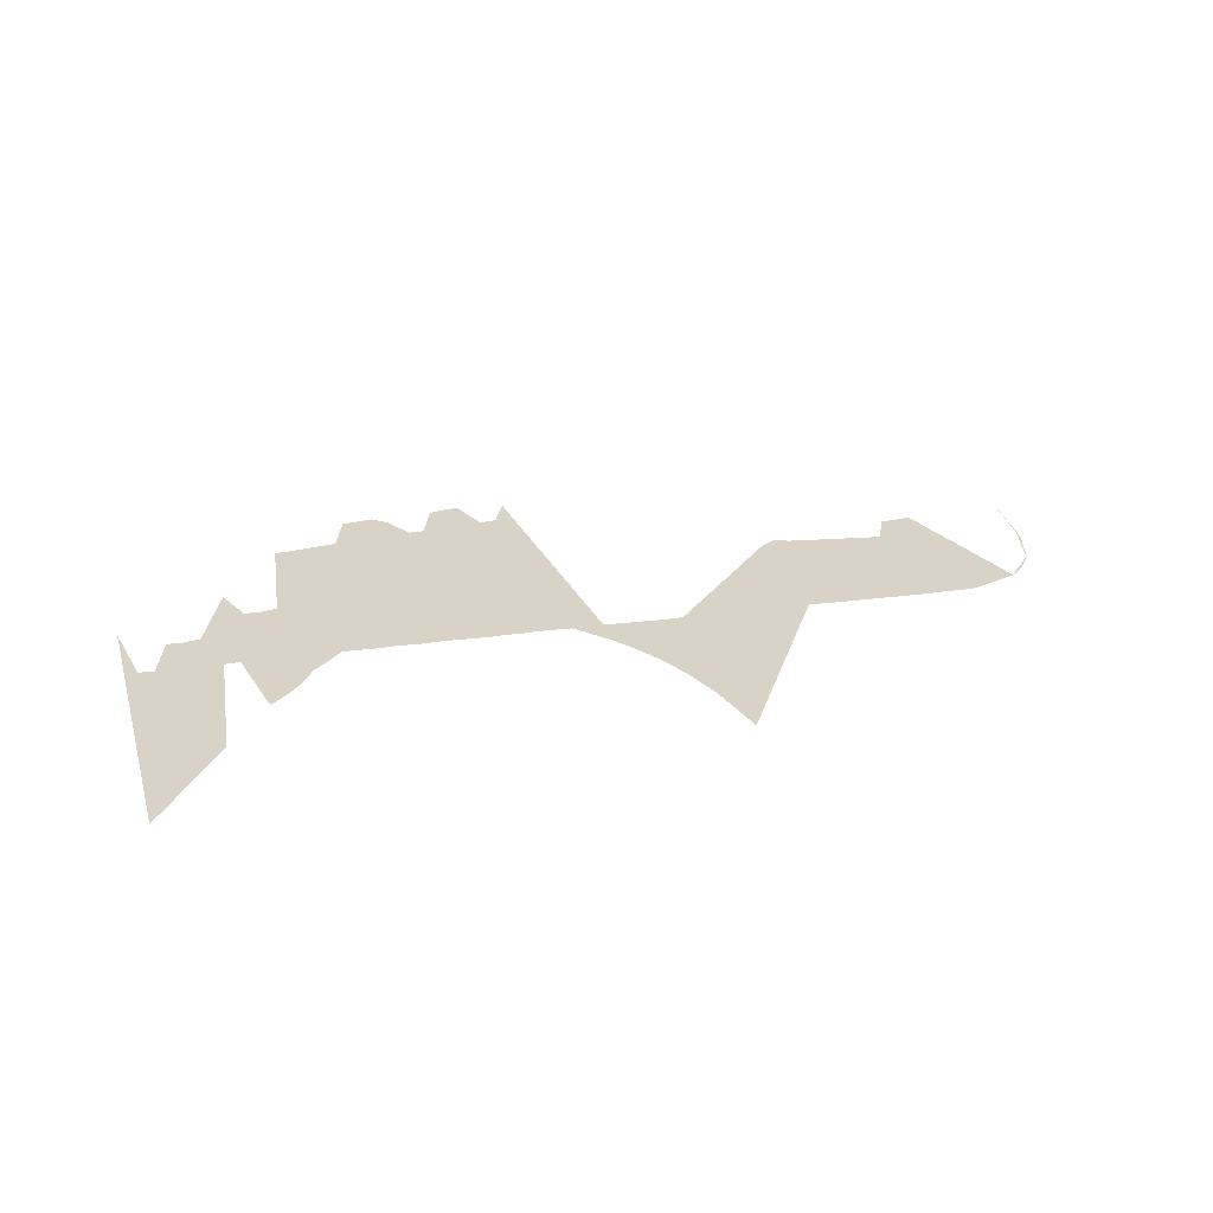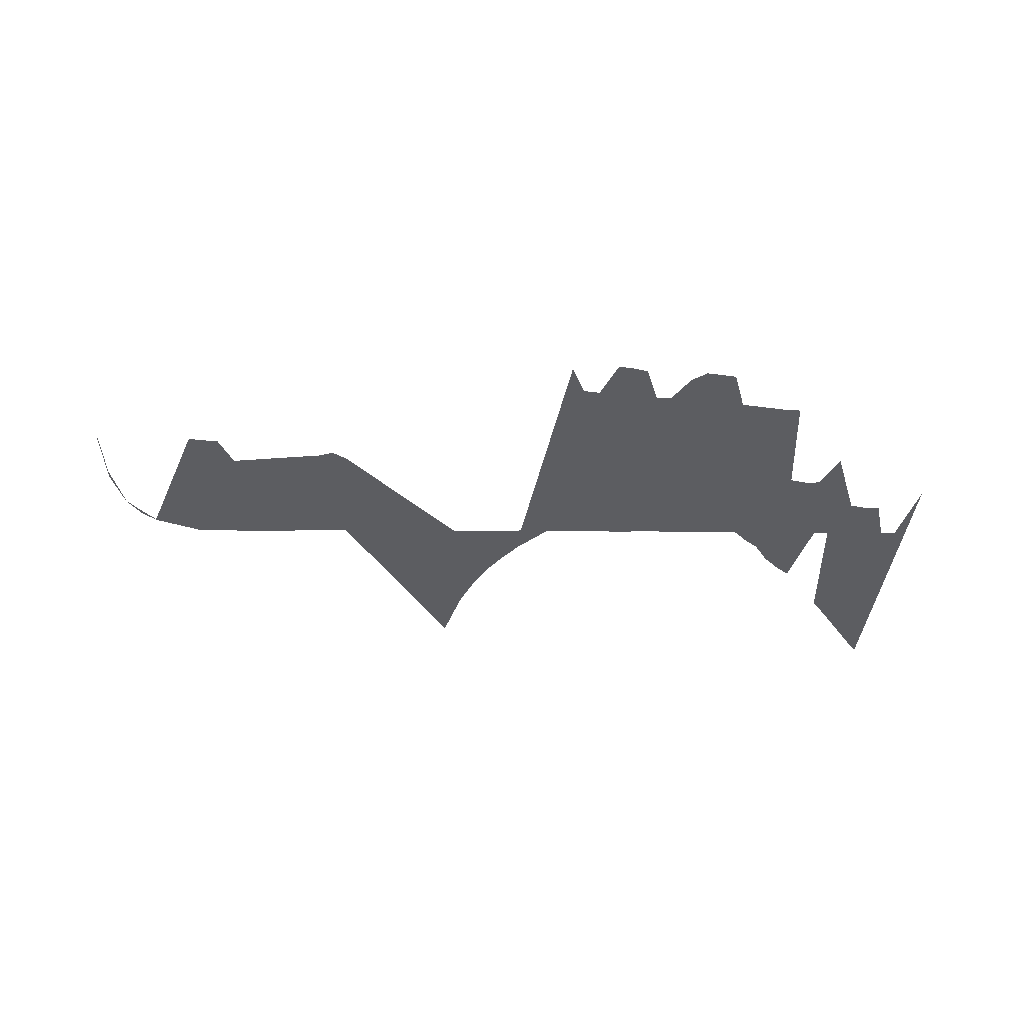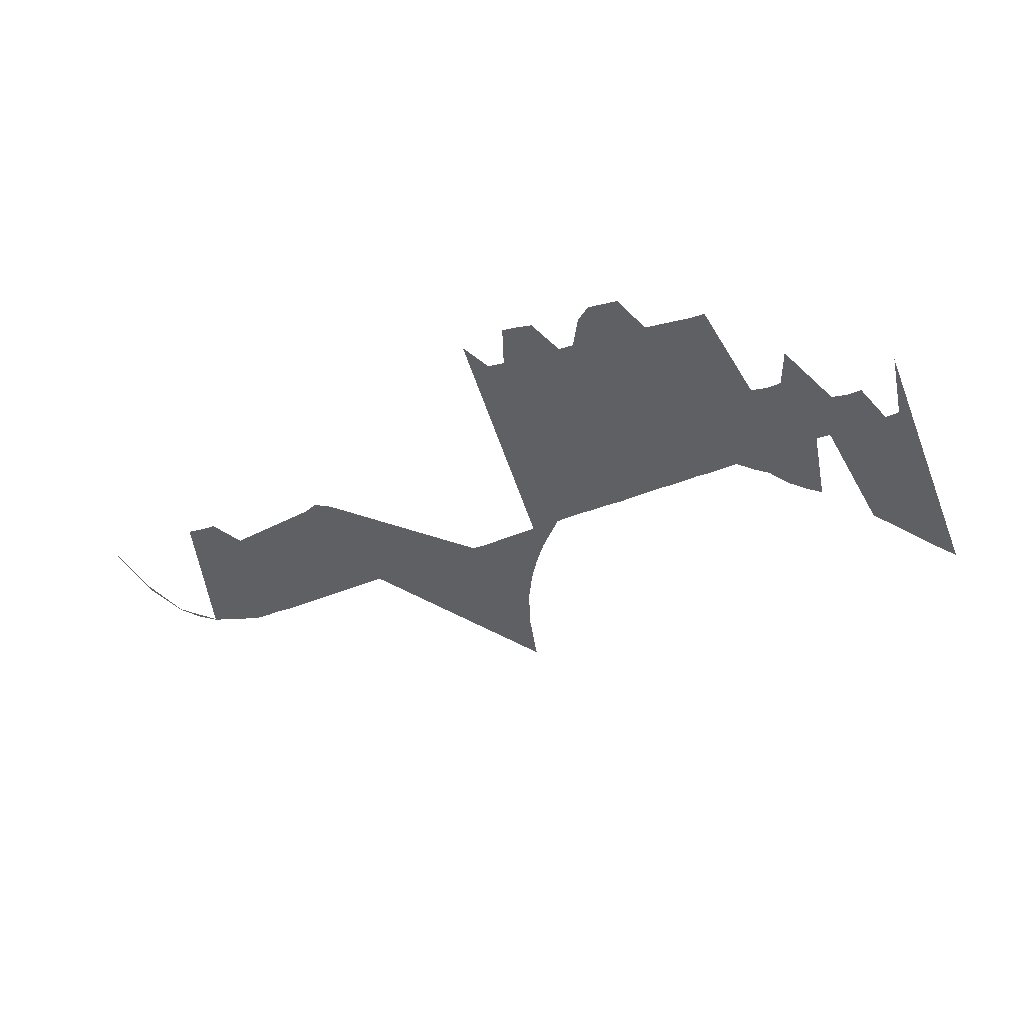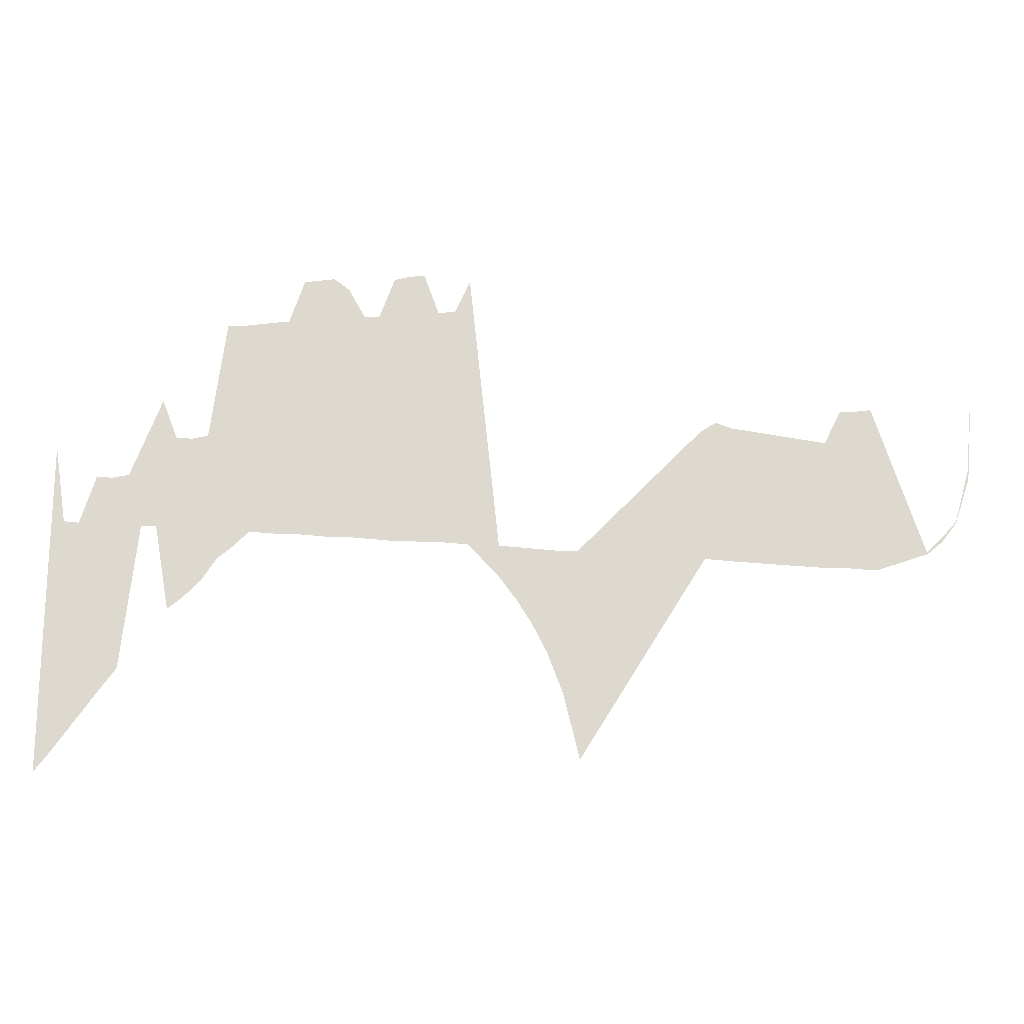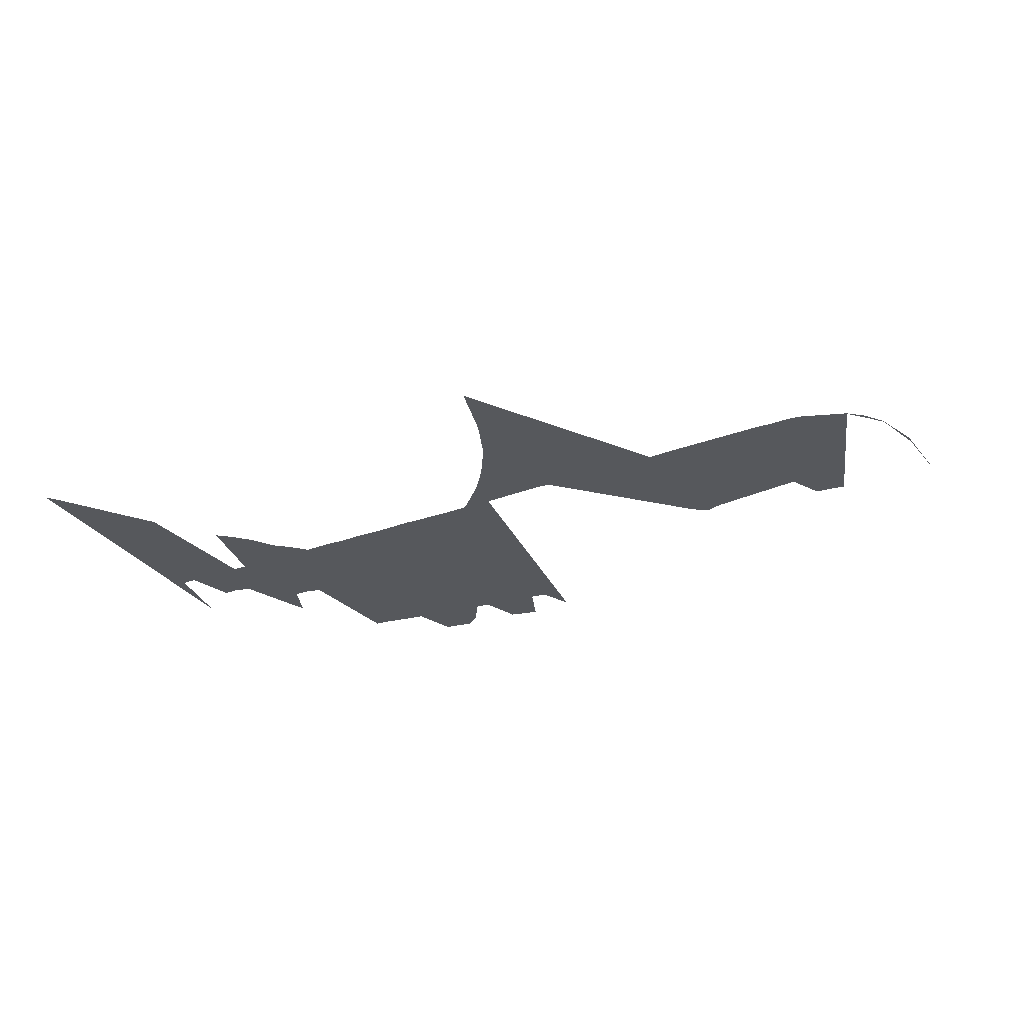
<metadata>
{"format":"obj","ext":"obj","renderer":"f3d","projection":"perspective","resolution":1024,"background":"white","views":[{"elev":27.9,"azim":-16.0,"up":"+Z"},{"elev":-36.7,"azim":175.5,"up":"+Z"},{"elev":-43.2,"azim":-158.6,"up":"+Z"},{"elev":-18.7,"azim":1.4,"up":"+Y"},{"elev":-27.9,"azim":25.6,"up":"+Z"}]}
</metadata>
<code>
v 2 9 0
v 2 226 0
v 10 19 0
v 10 175 0
v 20 33 0
v 20 174 0
v 30 47 0
v 30 206 0
v 40 61 0
v 40 205 0
v 51 76 0
v 51 207 0
v 61 171 0
v 61 233 0
v 71 171 0
v 71 259 0
v 81 115 0
v 81 233 0
v 91 123 0
v 91 232 0
v 102 134 0
v 102 234 0
v 112 149 0
v 112 313 0
v 122 157 0
v 122 313 0
v 132 167 0
v 132 314 0
v 142 166 0
v 142 315 0
v 153 165 0
v 153 316 0
v 163 165 0
v 163 345 0
v 173 164 0
v 173 346 0
v 183 163 0
v 183 347 0
v 193 163 0
v 193 339 0
v 204 162 0
v 204 319 0
v 214 161 0
v 214 319 0
v 224 160 0
v 224 346 0
v 234 160 0
v 234 348 0
v 244 159 0
v 244 349 0
v 254 159 0
v 254 321 0
v 265 158 0
v 265 322 0
v 275 157 0
v 275 344 0
v 295 135 0
v 295 156 0
v 306 120 0
v 306 155 0
v 316 104 0
v 316 154 0
v 326 84 0
v 326 153 0
v 336 57 0
v 336 152 0
v 346 15 0
v 346 152 0
v 428 146 0
v 428 234 0
v 438 145 0
v 438 240 0
v 448 144 0
v 448 236 0
v 509 139 0
v 509 225 0
v 520 139 0
v 520 247 0
v 530 138 0
v 530 247 0
v 540 138 0
v 540 248 0
v 571 148 0
v 571 149 0
v 581 156 0
v 581 159 0
v 591 169 0
v 591 170 0
v 601 199 0
v 601 205 0
v 605 242 0
v 605 246 0
f 1 2 3
f 2 3 4
f 3 4 5
f 4 5 6
f 5 6 7
f 6 7 8
f 7 8 9
f 8 9 10
f 9 10 11
f 10 11 12
f 11 12 13
f 12 13 14
f 13 14 15
f 14 15 16
f 15 16 17
f 16 17 18
f 17 18 19
f 18 19 20
f 19 20 21
f 20 21 22
f 21 22 23
f 22 23 24
f 23 24 25
f 24 25 26
f 25 26 27
f 26 27 28
f 27 28 29
f 28 29 30
f 29 30 31
f 30 31 32
f 31 32 33
f 32 33 34
f 33 34 35
f 34 35 36
f 35 36 37
f 36 37 38
f 37 38 39
f 38 39 40
f 39 40 41
f 40 41 42
f 41 42 43
f 42 43 44
f 43 44 45
f 44 45 46
f 45 46 47
f 46 47 48
f 47 48 49
f 48 49 50
f 49 50 51
f 50 51 52
f 51 52 53
f 52 53 54
f 53 54 55
f 54 55 56
f 55 56 57
f 56 57 58
f 57 58 59
f 58 59 60
f 59 60 61
f 60 61 62
f 61 62 63
f 62 63 64
f 63 64 65
f 64 65 66
f 65 66 67
f 66 67 68
f 67 68 69
f 68 69 70
f 69 70 71
f 70 71 72
f 71 72 73
f 72 73 74
f 73 74 75
f 74 75 76
f 75 76 77
f 76 77 78
f 77 78 79
f 78 79 80
f 79 80 81
f 80 81 82
f 81 82 83
f 82 83 84
f 83 84 85
f 84 85 86
f 85 86 87
f 86 87 88
f 87 88 89
f 88 89 90
f 89 90 91
f 90 91 92

</code>
